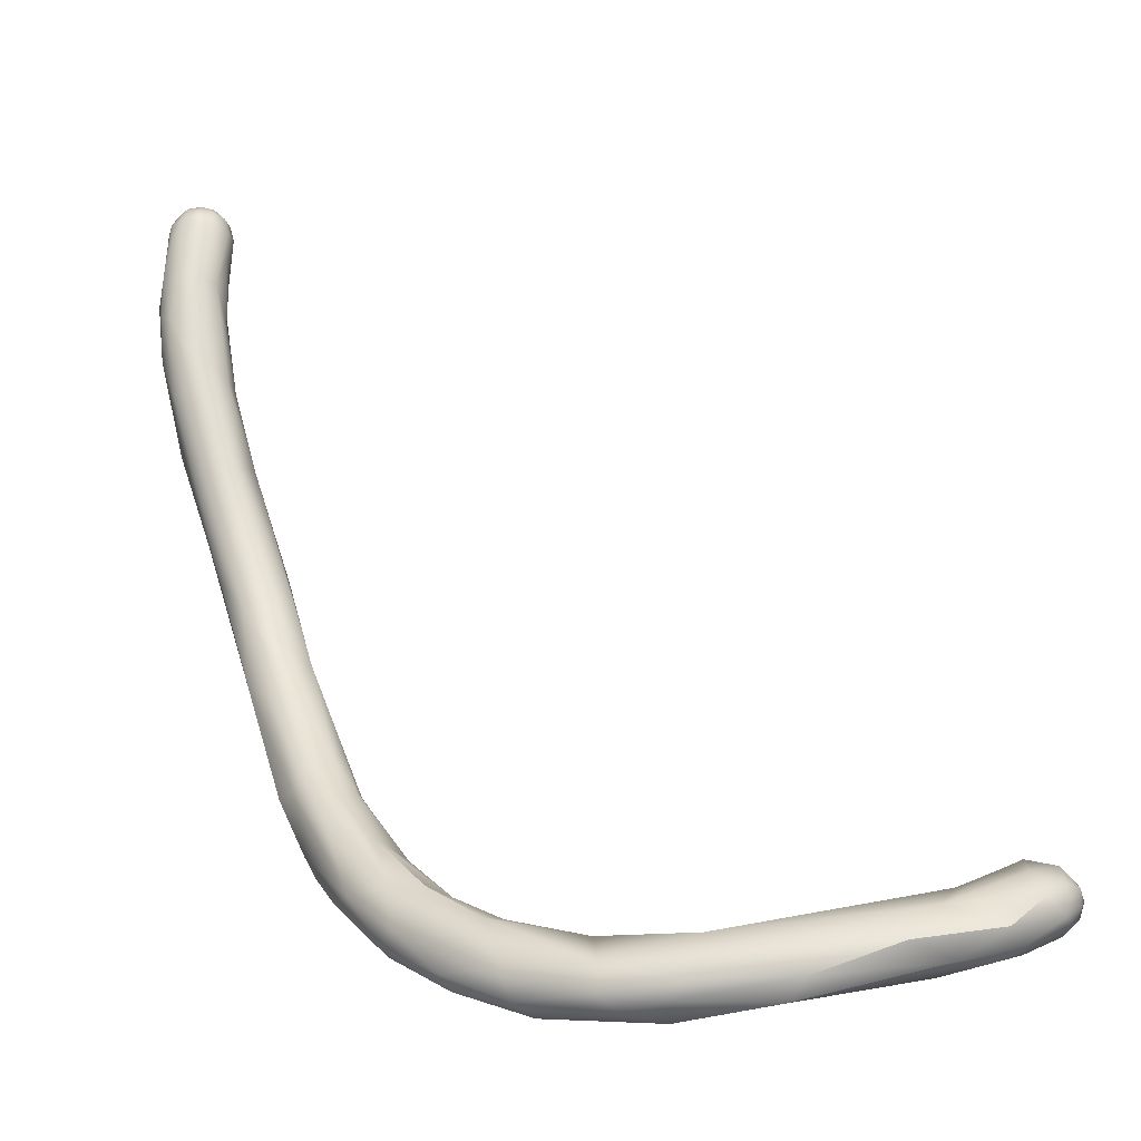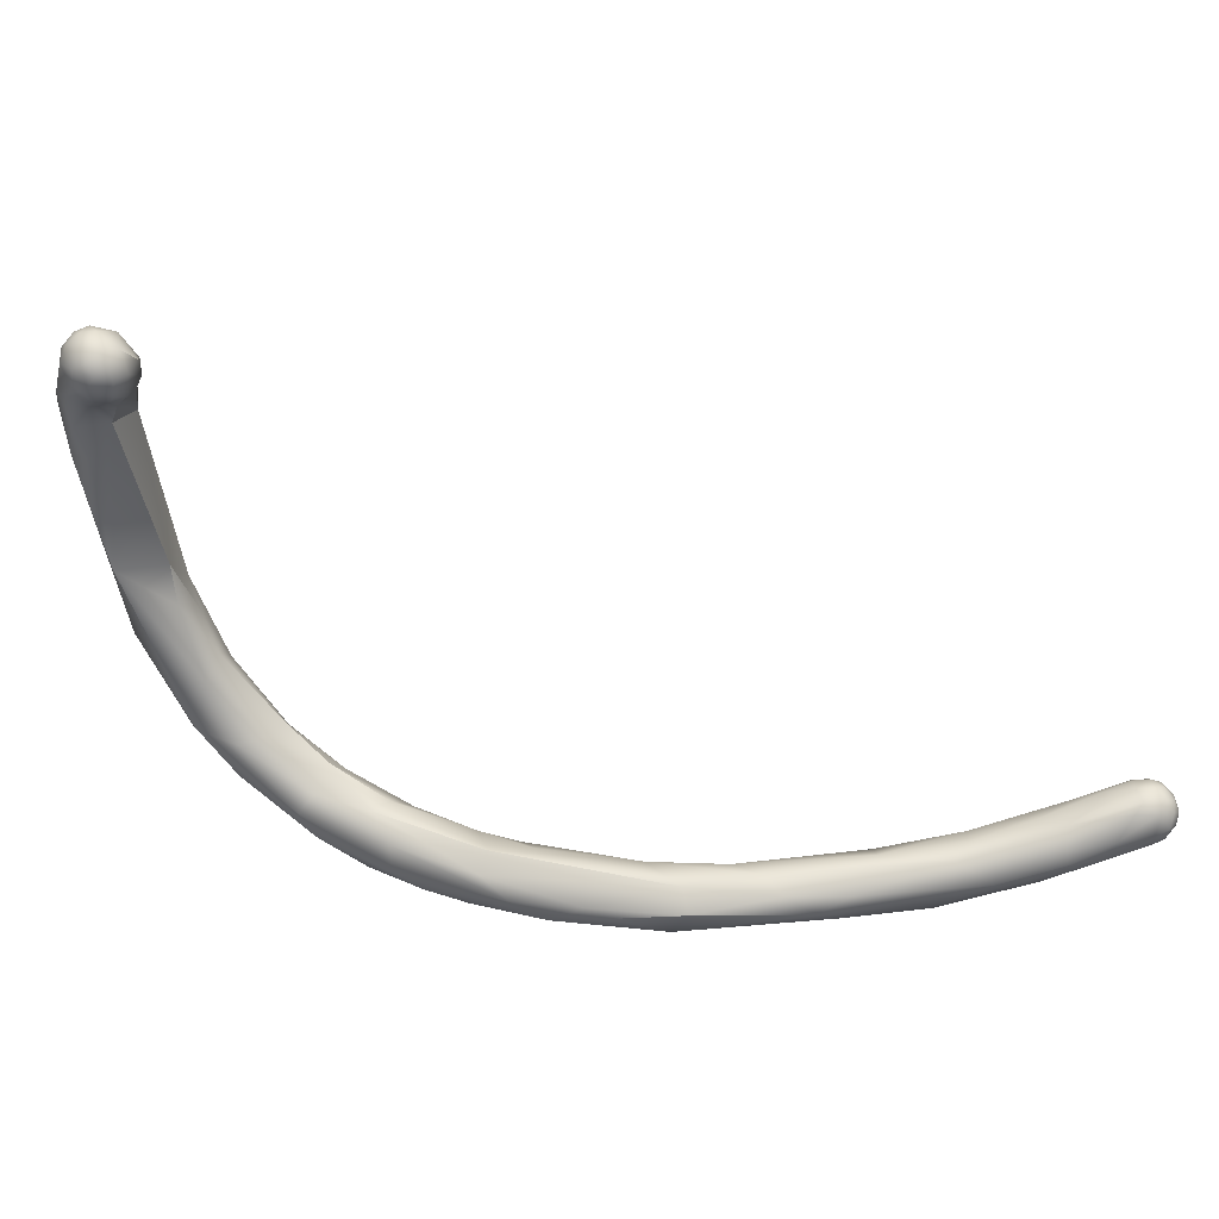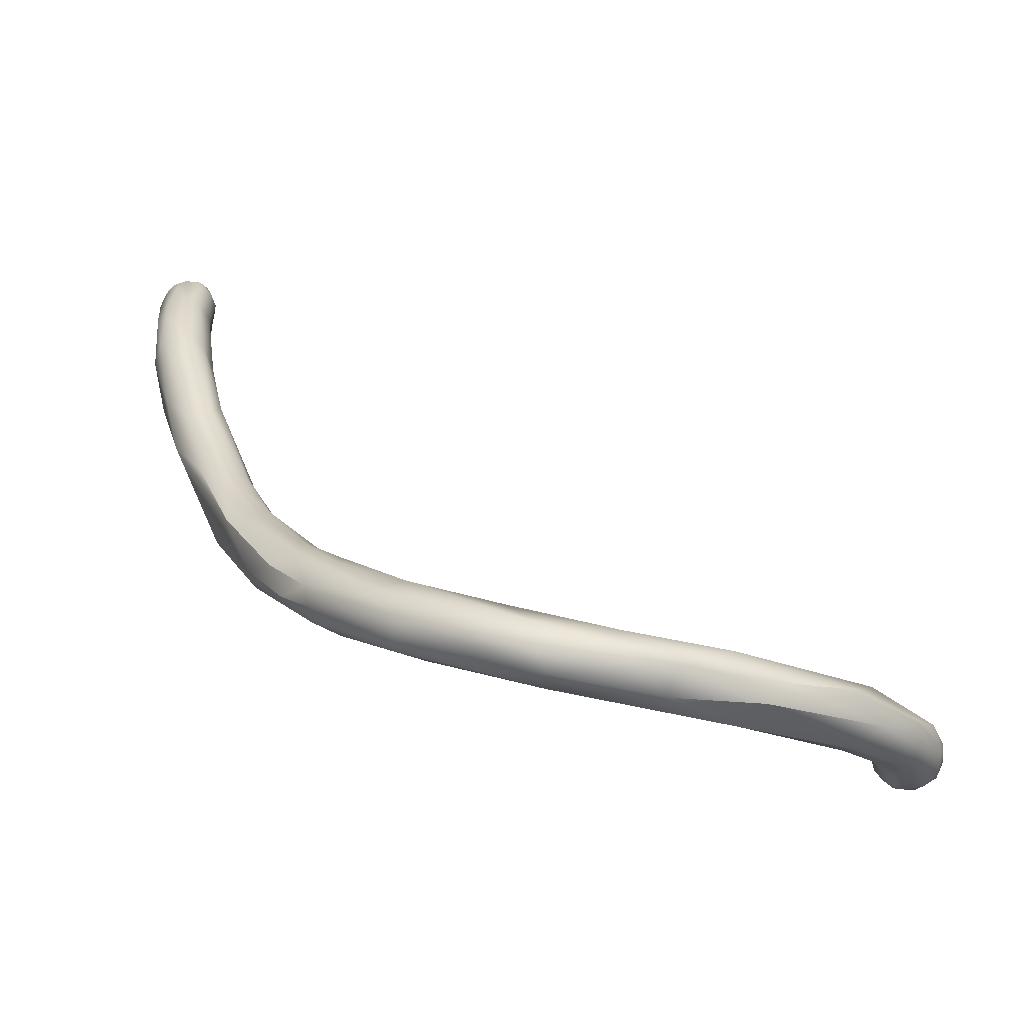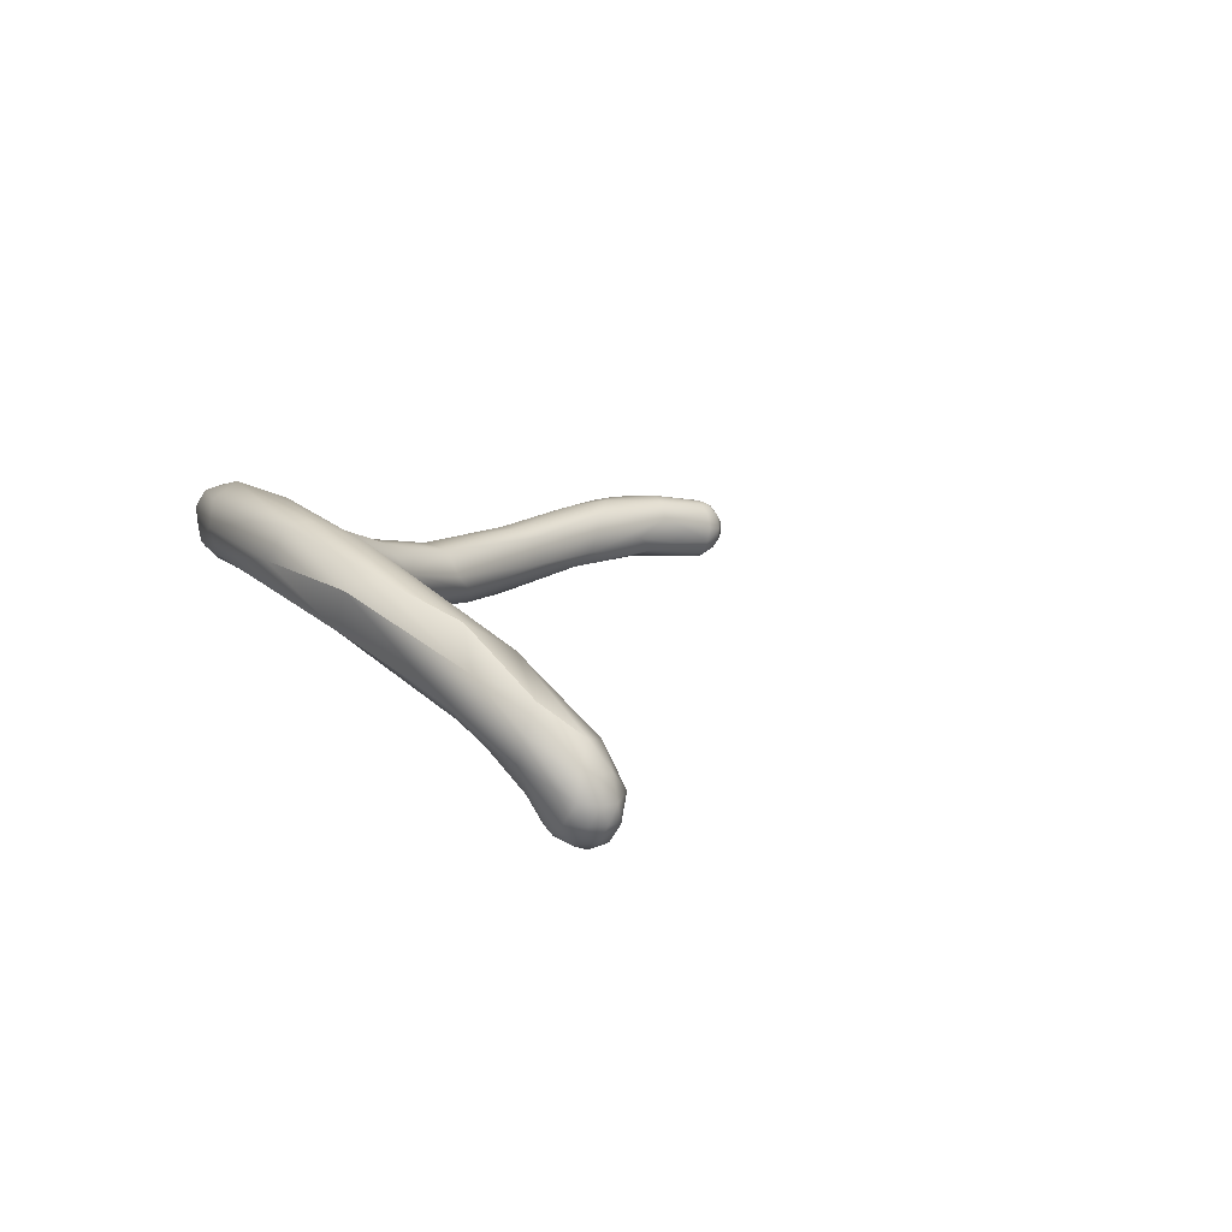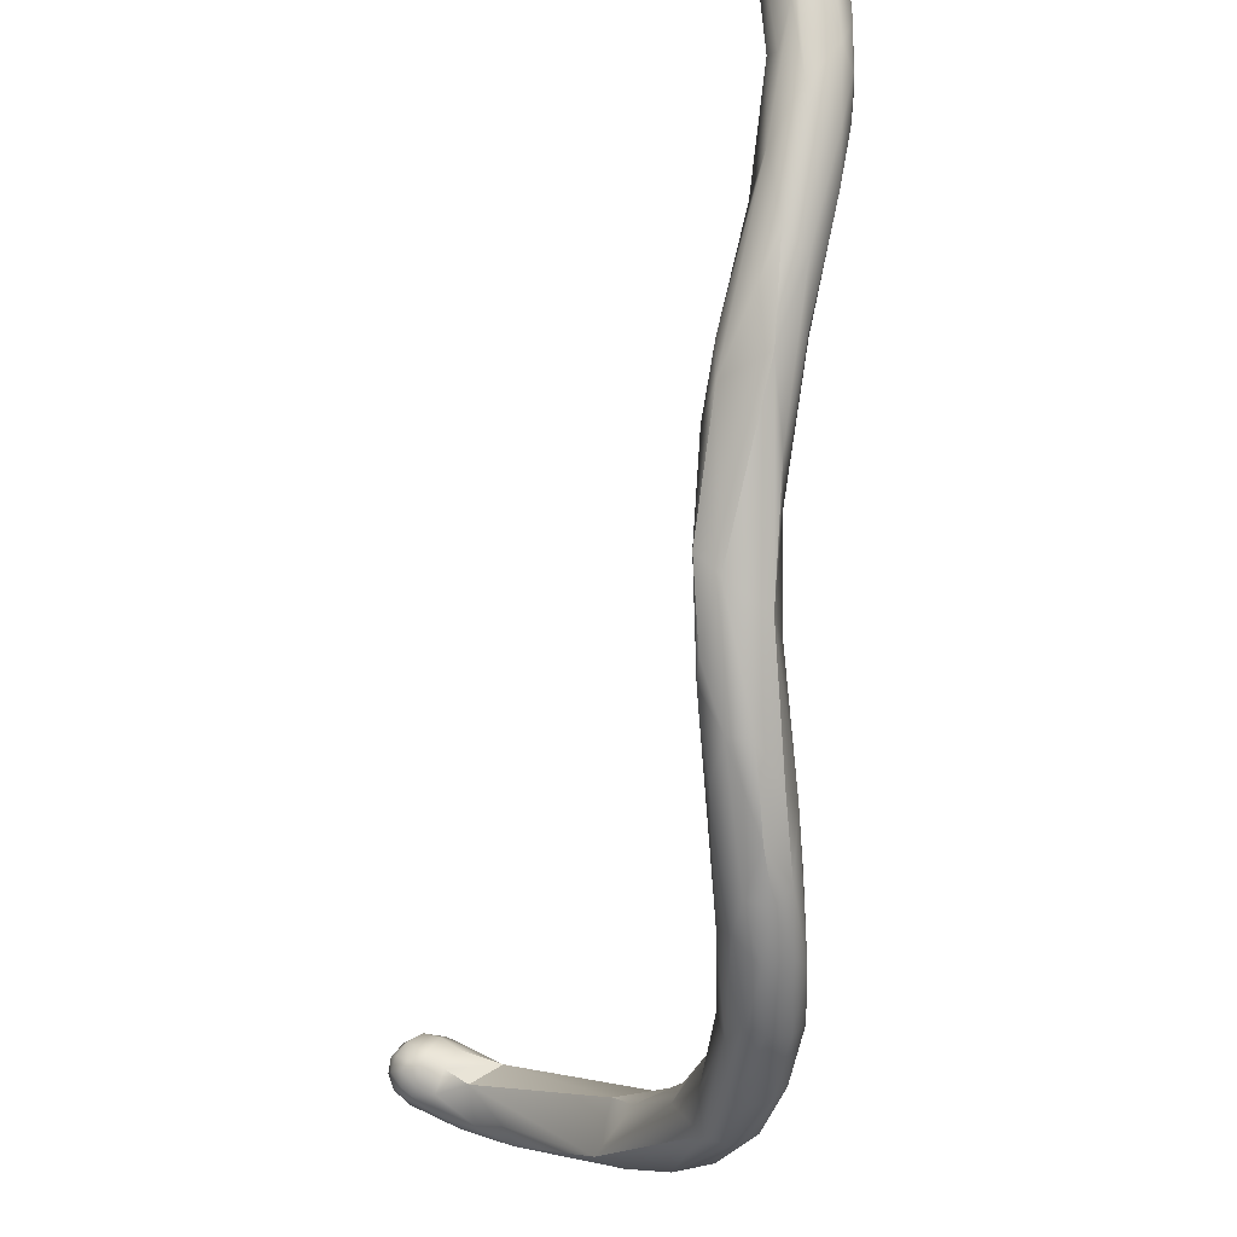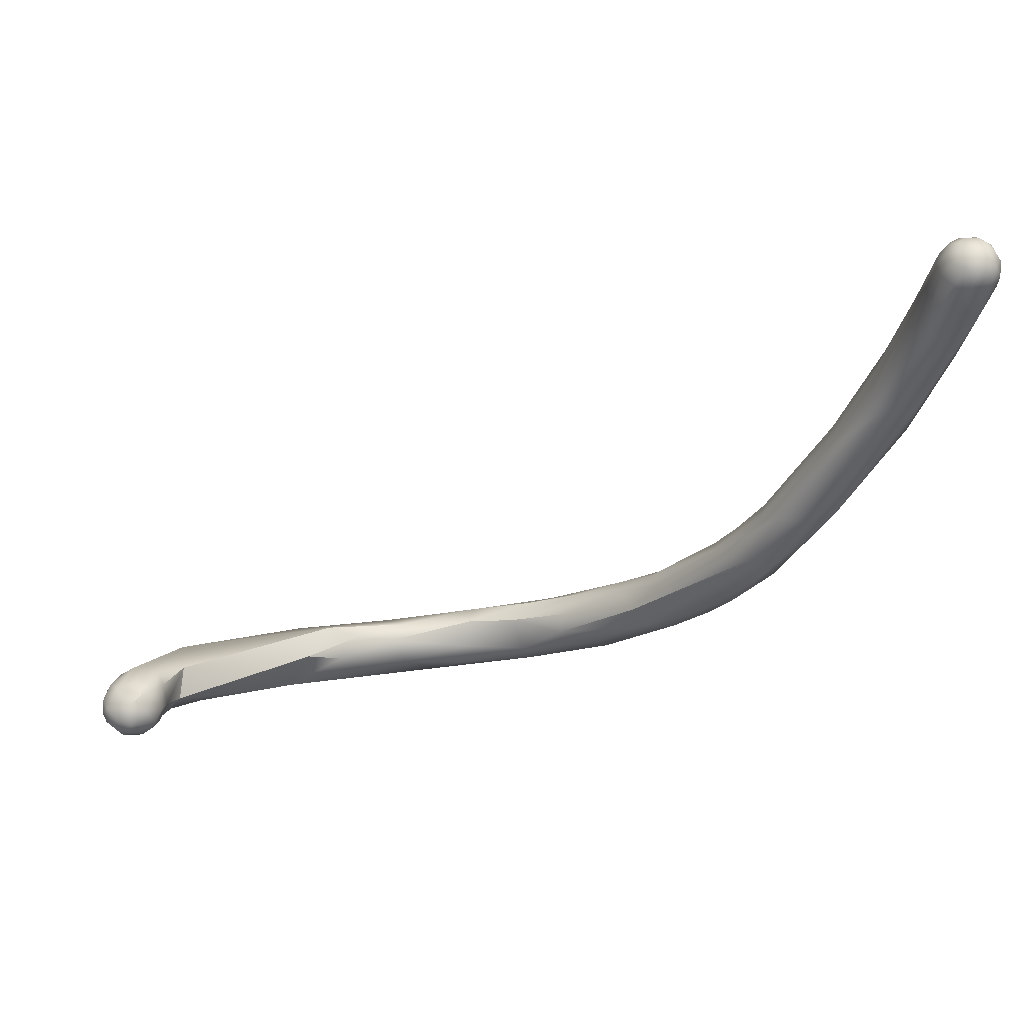
<metadata>
{"format":"obj","ext":"obj","renderer":"f3d","projection":"perspective","resolution":1024,"background":"white","views":[{"elev":-22.7,"azim":26.2,"up":"+Y"},{"elev":-76.5,"azim":110.8,"up":"+Z"},{"elev":32.2,"azim":-2.5,"up":"+Z"},{"elev":4.5,"azim":52.1,"up":"+Z"},{"elev":-16.2,"azim":-102.3,"up":"+Y"},{"elev":-38.4,"azim":168.4,"up":"+Z"}]}
</metadata>
<code>
v -20.85 -81.16 1525
v -21.24 -79.26 1526
v -21.05 -79.03 1526
v -20.97 -77.56 1525
v -21.3 -78.31 1526
v -21.28 -77.38 1526
v -20.98 -77.84 1527
v -21.42 -76.39 1526
v -21.39 -75.67 1526
v -21.24 -76.51 1525
v -20.98 -76.75 1527
v -20.99 -75.25 1525
v -20.97 -74.82 1525
v -21.31 -75.36 1525
v -21.26 -74.99 1525
v -21.36 -75.07 1526
v -21.24 -75.11 1526
v -21.27 -74.8 1526
v -21.01 -74.62 1525
v -20.97 -75.05 1526
v -20.98 -74.63 1526
v -20.99 -74.5 1526
v -19.43 -85.22 1526
v -19.6 -83.95 1524
v -19.45 -82.99 1524
v -20.26 -83.46 1525
v -19.95 -82.88 1526
v -19.61 -82.89 1526
v -20.67 -81.6 1526
v -20.73 -79.47 1525
v -19.74 -80.2 1525
v -20.55 -80.16 1526
v -20.59 -78.83 1527
v -20.16 -80.13 1526
v -20.17 -78.83 1527
v -19.68 -79.25 1526
v -19.49 -79.81 1525
v -19.4 -79.68 1526
v -20.56 -77.45 1525
v -19.98 -77.2 1525
v -19.67 -77.87 1526
v -20.6 -78.07 1527
v -20.78 -76.2 1525
v -20.22 -75.55 1525
v -20.78 -75.66 1527
v -19.98 -76.84 1527
v -19.79 -76.44 1525
v -19.69 -76.93 1526
v -19.65 -76.06 1526
v -20.4 -76.73 1527
v -20.42 -75.03 1525
v -20 -75.24 1525
v -20.78 -74.42 1526
v -20.78 -74.43 1526
v -20.58 -75.06 1527
v -20.6 -74.58 1525
v -20.59 -74.47 1526
v -20.59 -74.63 1526
v -20.39 -74.47 1525
v -20.39 -74.39 1526
v -20.2 -75.07 1527
v -20.2 -74.69 1525
v -20.2 -74.81 1526
v -20.21 -74.54 1526
v -20.01 -75.31 1526
v -19.99 -75.01 1526
v -19.86 -74.82 1525
v -19.89 -74.81 1526
v -20.01 -74.56 1526
v -20 -74.57 1526
v -19.72 -75.29 1525
v -19.63 -75.28 1526
v -19.75 -75.26 1526
v -19.76 -74.82 1526
v -17.71 -90.49 1525
v -17.84 -88.93 1524
v -18.42 -88.17 1526
v -17.71 -88.5 1526
v -18.81 -87.58 1524
v -18.39 -86.98 1524
v -17.7 -86.87 1524
v -17.8 -87.13 1526
v -18.16 -84.9 1524
v -17.78 -85.56 1525
v -18.59 -86.12 1526
v -18.02 -85.74 1526
v -18.8 -84.55 1524
v -18.93 -82.01 1525
v -19.22 -82.68 1526
v -18.99 -82.09 1526
v -16.03 -92.97 1527
v -17.04 -91.35 1526
v -16.7 -92.33 1526
v -16.4 -91.37 1527
v -17.54 -90.43 1525
v -16.65 -91.19 1525
v -16.2 -90.74 1526
v -17.38 -89.39 1524
v -17.2 -88.21 1526
v -17 -87.61 1525
v -17.58 -87.03 1526
v -14.98 -94.47 1526
v -15.95 -93.4 1526
v -15.86 -93.26 1526
v -15.12 -93.82 1526
v -15.09 -94.24 1527
v -15.8 -91.66 1525
v -15.35 -91.27 1525
v -15.14 -91.69 1527
v -14.99 -91.45 1526
v -15.18 -92.58 1527
v -15.78 -90.15 1525
v -15.68 -90.49 1526
v -13.77 -95.41 1526
v -13.73 -95.59 1527
v -12.92 -95.57 1526
v -13.55 -95.56 1527
v -13.11 -95.24 1528
v -14.4 -93.58 1525
v -13.49 -93.75 1526
v -13.5 -93.29 1526
v -14.45 -94.28 1527
v -13.36 -94.18 1527
v -14.01 -92.88 1527
v -11.55 -96.72 1526
v -11.96 -96.37 1527
v -11.8 -96.71 1527
v -12.55 -94.98 1526
v -12.09 -94.45 1527
v -12.53 -94.23 1527
v -10.67 -96.32 1526
v -9.993 -97.19 1526
v -10.22 -97.16 1527
v -10.32 -96.49 1528
v -9.946 -97.4 1527
v -10.74 -95.59 1526
v -10.93 -95.21 1527
v -10.74 -95.13 1527
v -8.846 -96.4 1526
v -8.211 -97.17 1527
v -8.156 -96.54 1527
v -8.304 -95.88 1526
v -8.593 -95.76 1527
v -7.067 -97.69 1526
v -6.67 -96.19 1525
v -7.913 -97.56 1527
v -6.768 -97.39 1527
v -7.168 -95.86 1526
v -5.193 -97.2 1525
v -5.269 -96.39 1527
v -6.414 -96.98 1527
v -6.193 -95.86 1526
v -5.593 -95.91 1525
v -4.556 -97.4 1526
v -4.067 -96.97 1526
v -2.28 -96.22 1523
v -2.038 -96.69 1524
v -2.078 -96.21 1525
v -1.378 -96.15 1523
v -0.6618 -96.37 1523
v -0.4238 -96.12 1523
v -0.2011 -96.11 1523
v -1.333 -96.54 1524
v -1.049 -94.81 1521
v -1.003 -95.39 1522
v -0.8681 -95.19 1521
v -0.9301 -94.58 1521
v -0.7832 -94.81 1521
v -0.6227 -95.78 1522
v -0.6107 -95.4 1521
v -0.5771 -95.19 1521
v -0.3823 -95.43 1521
v -0.3866 -94.8 1521
v -1.593 -95.2 1523
v -1.593 -94.7 1523
v -1.217 -94.8 1522
v -1.499 -95.39 1525
v -0.2793 -95.8 1524
v -1.075 -94.41 1522
v -0.5907 -94.43 1521
v -0.5886 -94.09 1521
v -0.3715 -93.84 1522
v -0.1991 -94.4 1521
v -0.0006364 -94.04 1521
v -1.012 -94.3 1522
v -0.8073 -94.28 1523
v -0.7775 -93.98 1522
v -0.3794 -93.91 1522
v 0.0008248 -95.18 1521
v 0.006615 -94.79 1521
v 0.1805 -95.51 1521
v 0.5017 -95.43 1522
v 0.5525 -95.19 1521
v 0.3956 -94.8 1521
v 0.7302 -95.01 1522
v 0.6828 -94.8 1521
v 0.732 -94.61 1522
v 0.3372 -95.02 1523
v 0.5739 -94.61 1522
v 0.5534 -95.37 1522
v 0.6666 -94.99 1522
v 0.1986 -94.42 1521
v 0.5739 -94.41 1521
v -0.03352 -94.42 1523
v 0.3627 -94.1 1522
v -20.26 -83.46 1525
v -18.42 -88.17 1526
v -18.39 -86.98 1524
v -17.04 -91.35 1526
v -16.7 -92.33 1526
v -15.35 -91.27 1525
v -12.09 -94.45 1527
v -12.53 -94.23 1527
v -10.74 -95.13 1527
v -5.193 -97.2 1525
v -6.193 -95.86 1526
v -5.593 -95.91 1525
v -5.593 -95.91 1525
v -4.556 -97.4 1526
v -2.078 -96.21 1525
v -1.593 -95.2 1523
v -1.593 -95.2 1523
v -1.593 -94.7 1523
v -1.593 -94.7 1523
v -0.2793 -95.8 1524
v -0.3715 -93.84 1522
g grp1
f 26 1 24
f 29 2 1
f 206 29 1
f 1 2 5
f 30 24 1
f 1 5 30
f 2 6 5
f 29 3 2
f 6 2 3
f 29 32 3
f 33 3 32
f 8 5 6
f 14 5 8
f 6 9 8
f 30 5 10
f 5 14 10
f 33 7 3
f 30 10 4
f 7 11 6
f 3 7 6
f 6 11 17
f 33 42 7
f 42 11 7
f 4 10 43
f 10 12 43
f 43 12 51
f 6 17 9
f 14 12 10
f 9 16 8
f 17 16 9
f 17 11 20
f 8 16 14
f 20 11 45
f 12 13 51
f 15 12 14
f 14 16 15
f 15 16 18
f 16 17 18
f 12 15 13
f 13 15 19
f 18 19 15
f 19 18 22
f 18 17 21
f 22 18 21
f 13 56 51
f 19 56 13
f 21 17 20
f 56 19 53
f 53 19 22
f 53 22 54
f 22 21 54
f 53 54 60
f 77 206 79
f 77 23 206
f 23 207 85
f 27 23 85
f 25 87 24
f 87 25 31
f 206 23 29
f 85 28 27
f 85 89 28
f 29 23 27
f 32 27 28
f 28 34 32
f 89 34 28
f 24 30 25
f 29 27 32
f 36 89 90
f 38 36 90
f 38 90 88
f 88 37 38
f 25 30 31
f 39 40 31
f 31 37 88
f 40 37 31
f 34 33 32
f 34 35 33
f 35 42 33
f 35 34 89
f 36 35 89
f 41 37 40
f 37 48 38
f 38 48 36
f 31 30 39
f 39 30 4
f 11 42 50
f 46 50 35
f 46 35 36
f 41 40 47
f 37 41 48
f 36 48 46
f 42 35 50
f 43 44 39
f 4 43 39
f 44 43 51
f 40 39 44
f 52 40 44
f 51 52 44
f 71 47 40
f 52 71 40
f 50 45 11
f 50 55 45
f 55 20 45
f 61 55 50
f 46 65 50
f 50 65 61
f 73 46 48
f 46 73 65
f 41 47 49
f 41 49 48
f 47 71 49
f 49 72 48
f 49 71 72
f 48 72 73
f 62 51 56
f 59 62 56
f 52 51 62
f 20 58 21
f 55 58 20
f 56 53 59
f 60 59 53
f 54 21 57
f 58 57 21
f 54 57 60
f 61 63 55
f 58 63 64
f 55 63 58
f 69 62 59
f 60 69 59
f 64 57 58
f 57 64 60
f 65 66 61
f 68 63 66
f 66 63 61
f 62 69 67
f 52 62 67
f 68 64 63
f 68 70 64
f 69 60 70
f 60 64 70
f 65 73 66
f 71 52 67
f 73 68 66
f 74 67 69
f 70 74 69
f 72 71 74
f 72 74 73
f 68 73 74
f 74 71 67
f 70 68 74
f 75 79 95
f 79 75 77
f 95 79 76
f 98 76 80
f 94 78 207
f 26 24 79
f 79 24 208
f 76 79 208
f 81 80 87
f 81 87 83
f 78 85 207
f 86 82 101
f 100 86 101
f 87 31 83
f 83 88 84
f 86 85 82
f 84 86 100
f 80 24 87
f 31 88 83
f 84 88 90
f 86 89 85
f 86 90 89
f 86 84 90
f 93 103 91
f 95 104 210
f 103 210 104
f 95 210 75
f 93 92 75
f 207 209 94
f 92 93 91
f 209 91 94
f 95 76 98
f 96 95 98
f 92 77 75
f 97 78 94
f 111 97 94
f 109 97 111
f 109 113 97
f 113 99 97
f 98 80 81
f 81 100 108
f 99 85 78
f 97 99 78
f 99 113 100
f 83 84 100
f 81 83 100
f 101 82 99
f 99 82 85
f 99 100 101
f 102 115 106
f 102 114 115
f 106 117 122
f 103 106 91
f 95 96 104
f 103 102 106
f 102 104 105
f 105 104 96
f 103 104 102
f 119 105 96
f 105 119 116
f 119 107 120
f 106 122 91
f 122 111 94
f 107 119 96
f 81 211 107
f 113 109 110
f 110 121 108
f 109 124 110
f 122 94 91
f 123 124 109
f 123 109 111
f 98 107 96
f 81 107 98
f 108 100 112
f 112 100 113
f 112 110 108
f 113 110 112
f 114 116 125
f 105 114 102
f 115 114 125
f 127 115 125
f 116 114 105
f 128 116 119
f 119 120 128
f 106 115 117
f 115 127 117
f 117 118 122
f 118 123 122
f 211 120 107
f 120 108 121
f 121 129 120
f 212 121 124
f 111 122 123
f 130 124 123
f 124 121 110
f 116 132 125
f 126 117 127
f 126 118 117
f 126 134 118
f 131 116 128
f 128 129 136
f 128 136 131
f 123 118 134
f 213 138 212
f 213 137 138
f 128 120 129
f 123 137 130
f 213 212 124
f 127 125 135
f 132 116 131
f 132 135 125
f 127 135 133
f 126 127 133
f 134 126 133
f 214 136 129
f 142 136 214
f 136 139 131
f 137 123 134
f 138 137 143
f 144 146 135
f 132 131 139
f 135 132 144
f 149 132 139
f 215 144 132
f 146 133 135
f 133 140 134
f 133 146 140
f 140 151 141
f 140 141 134
f 134 141 137
f 141 143 137
f 142 138 143
f 139 136 142
f 146 144 147
f 149 139 145
f 146 147 140
f 147 151 140
f 145 139 142
f 148 145 142
f 148 142 143
f 152 143 141
f 145 148 153
f 145 217 149
f 150 141 151
f 216 148 143
f 152 141 150
f 148 216 218
f 215 157 154
f 149 217 174
f 174 156 149
f 219 147 144
f 155 147 219
f 147 155 151
f 215 154 144
f 155 150 151
f 175 218 216
f 157 156 159
f 157 149 156
f 157 163 154
f 163 155 219
f 155 158 150
f 175 221 218
f 152 177 223
f 177 152 150
f 157 160 163
f 157 159 161
f 160 162 163
f 157 161 160
f 161 162 160
f 161 192 162
f 178 163 162
f 163 178 220
f 155 163 220
f 176 164 165
f 164 176 179
f 164 179 167
f 164 166 165
f 166 164 168
f 167 168 164
f 180 168 167
f 165 166 170
f 165 170 169
f 170 166 171
f 171 168 173
f 171 166 168
f 168 180 173
f 169 172 161
f 169 170 172
f 172 171 189
f 172 170 171
f 189 171 173
f 172 189 191
f 191 161 172
f 183 173 180
f 189 173 190
f 190 173 183
f 174 159 156
f 224 176 222
f 165 159 174
f 165 174 176
f 185 176 224
f 186 185 223
f 186 223 177
f 169 159 165
f 185 179 176
f 159 169 161
f 158 177 150
f 158 225 177
f 181 167 179
f 181 179 187
f 180 167 181
f 181 187 182
f 182 187 188
f 183 180 181
f 184 183 181
f 184 181 182
f 188 205 226
f 205 184 226
f 179 185 187
f 187 185 186
f 204 186 177
f 186 204 188
f 187 186 188
f 205 188 204
f 161 191 192
f 189 193 191
f 202 190 183
f 189 194 193
f 190 194 189
f 194 202 203
f 190 202 194
f 191 193 192
f 196 193 194
f 203 196 194
f 195 192 193
f 200 192 195
f 193 196 195
f 195 196 197
f 196 203 197
f 192 200 162
f 200 178 162
f 200 198 178
f 225 198 177
f 204 177 198
f 200 201 198
f 201 199 198
f 198 199 204
f 205 199 197
f 205 204 199
f 200 195 201
f 197 199 201
f 197 201 195
f 203 202 184
f 184 202 183
f 184 205 203
f 203 205 197

</code>
